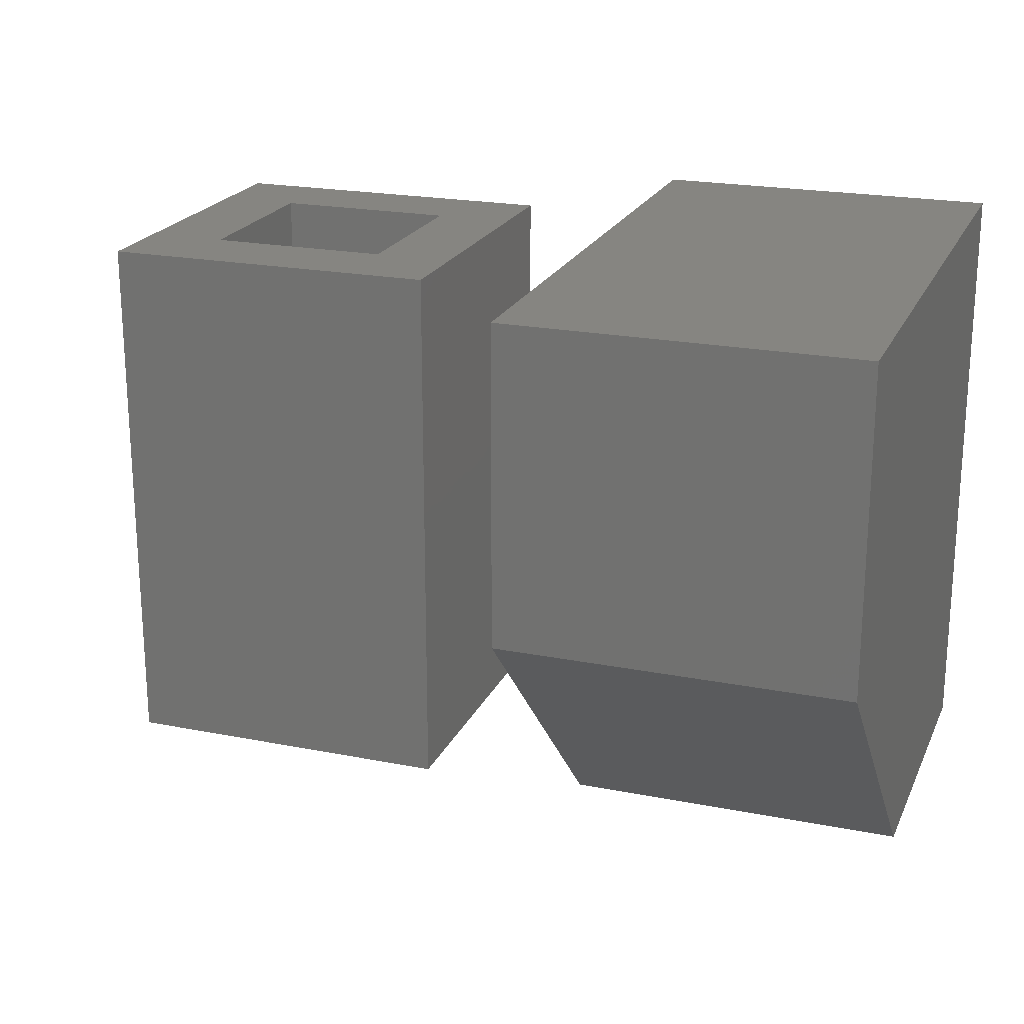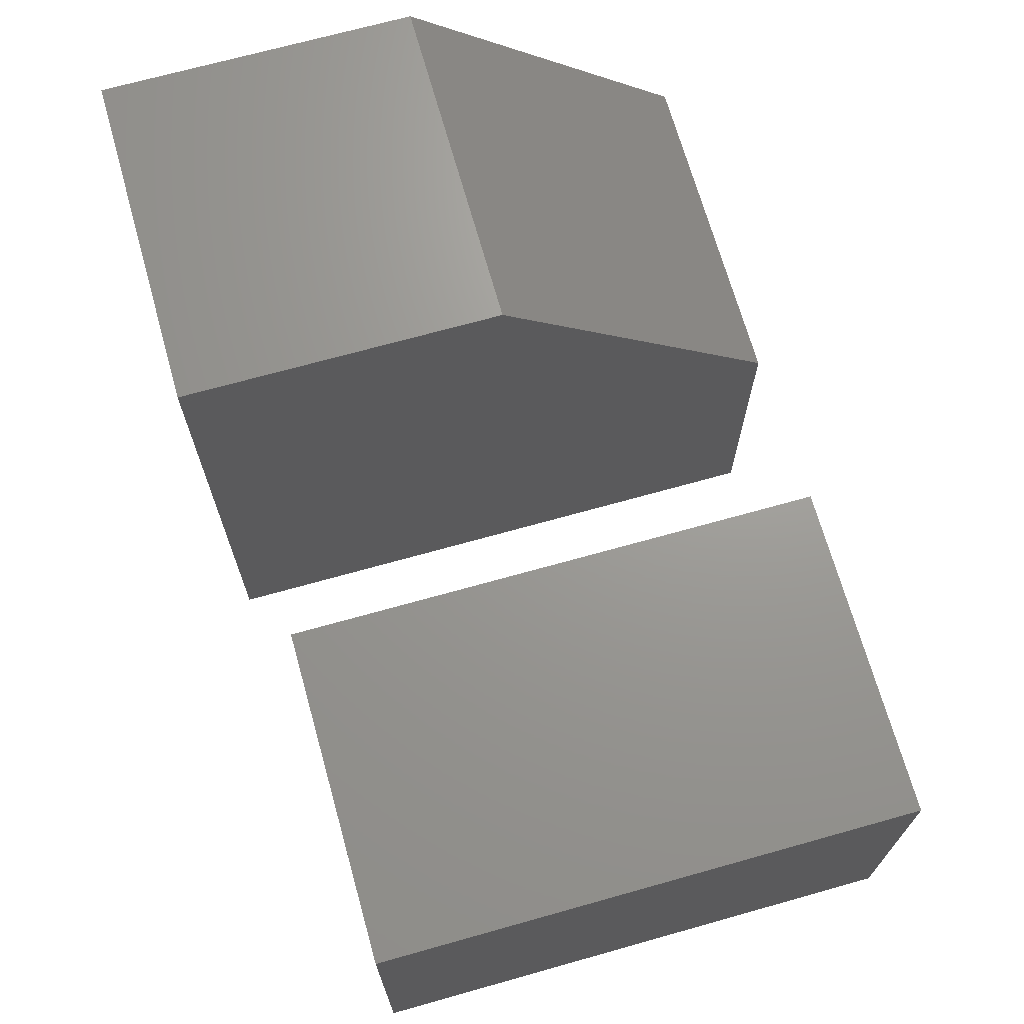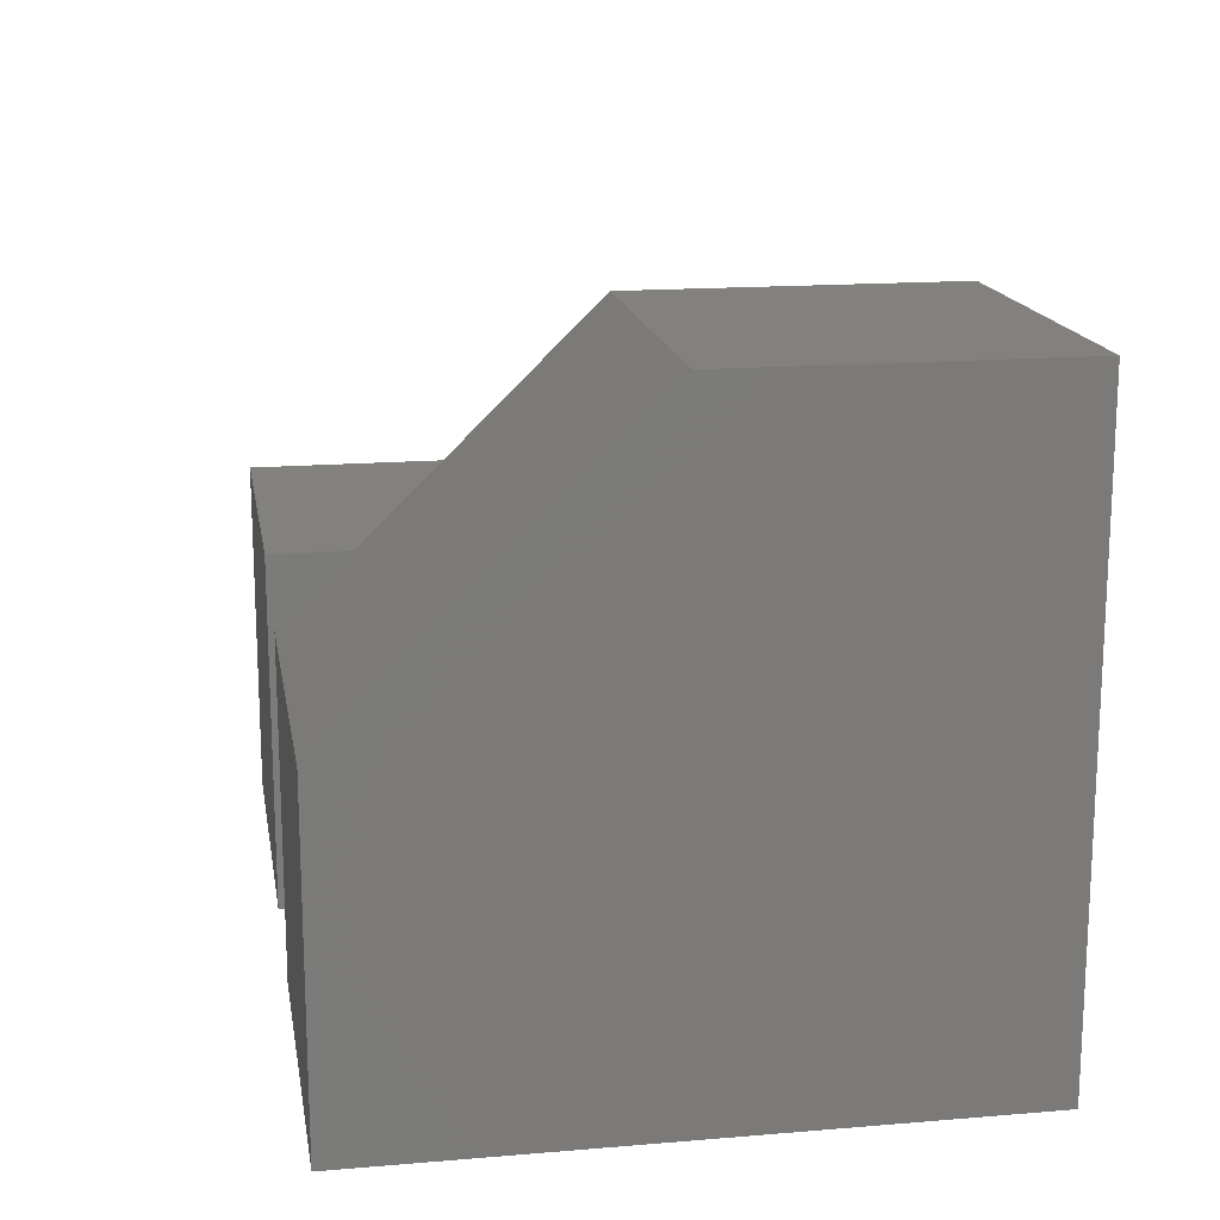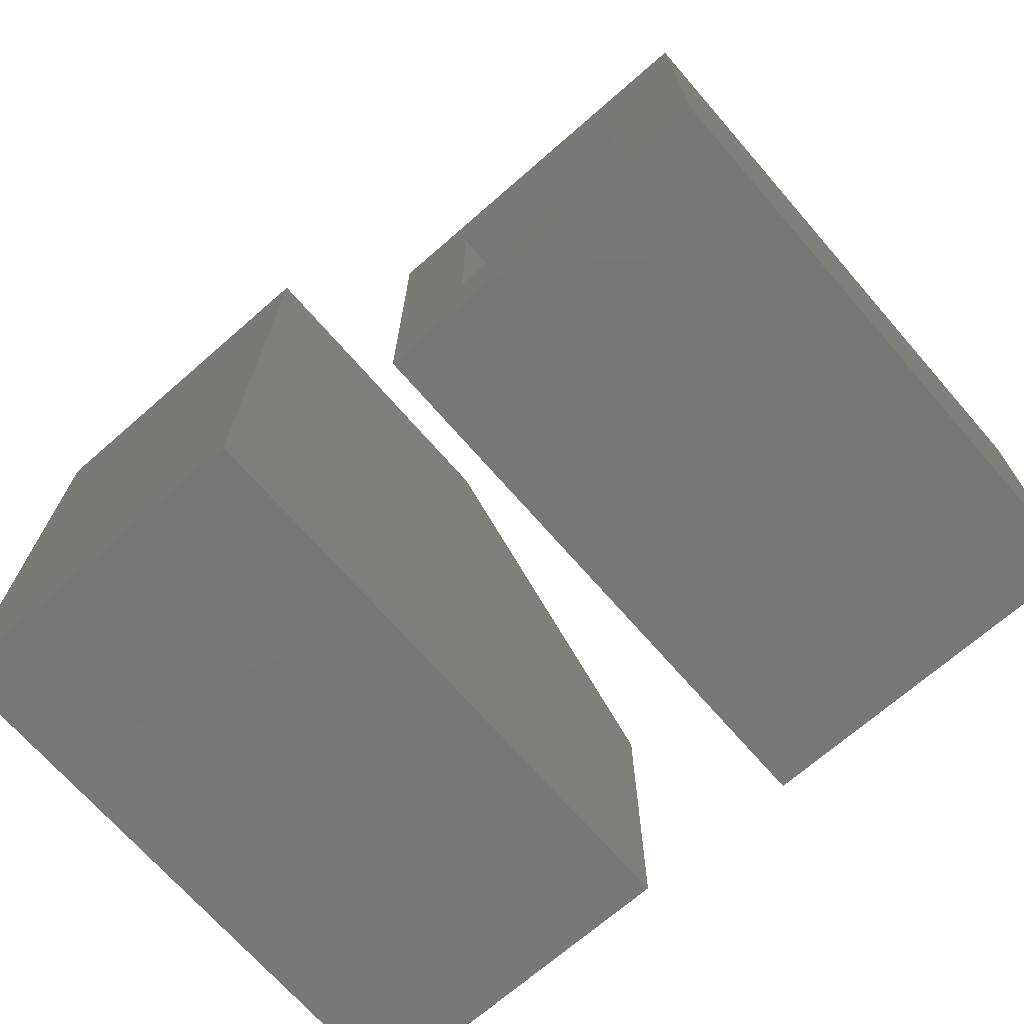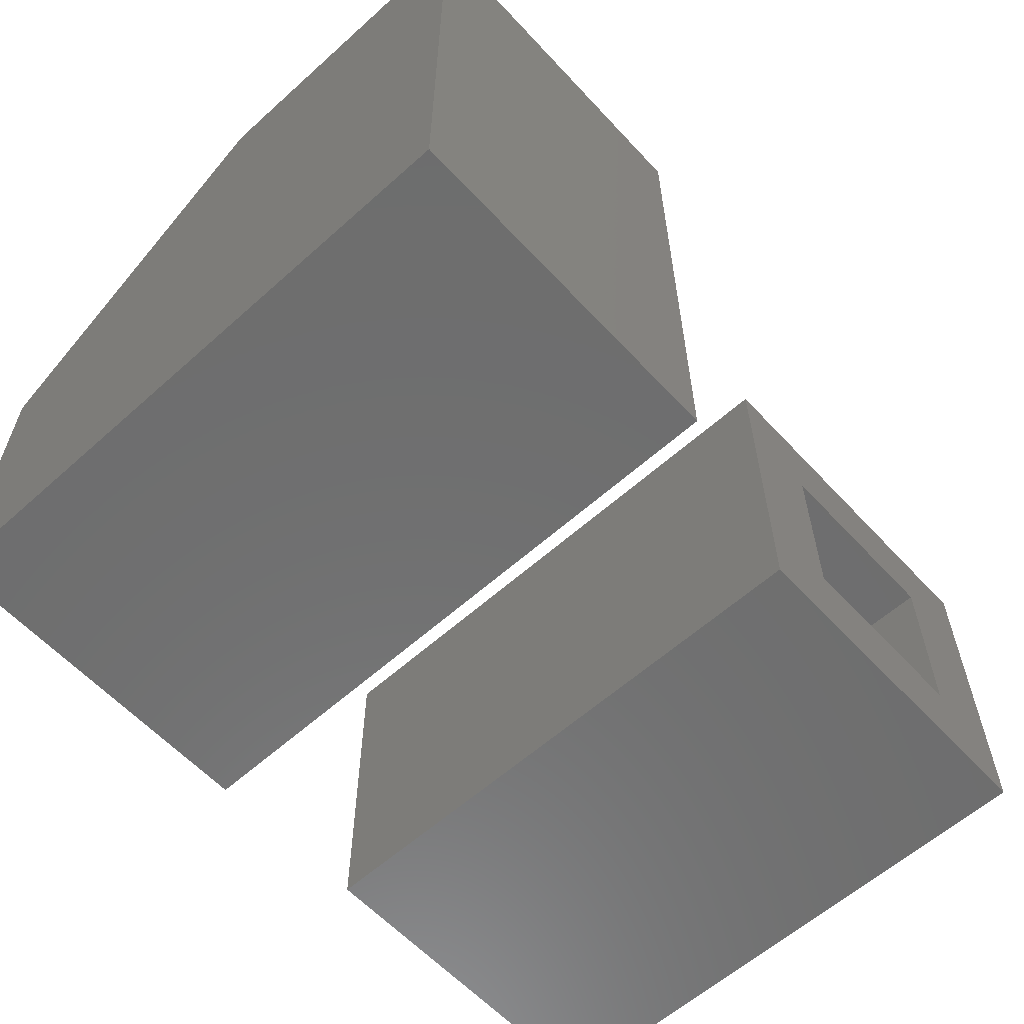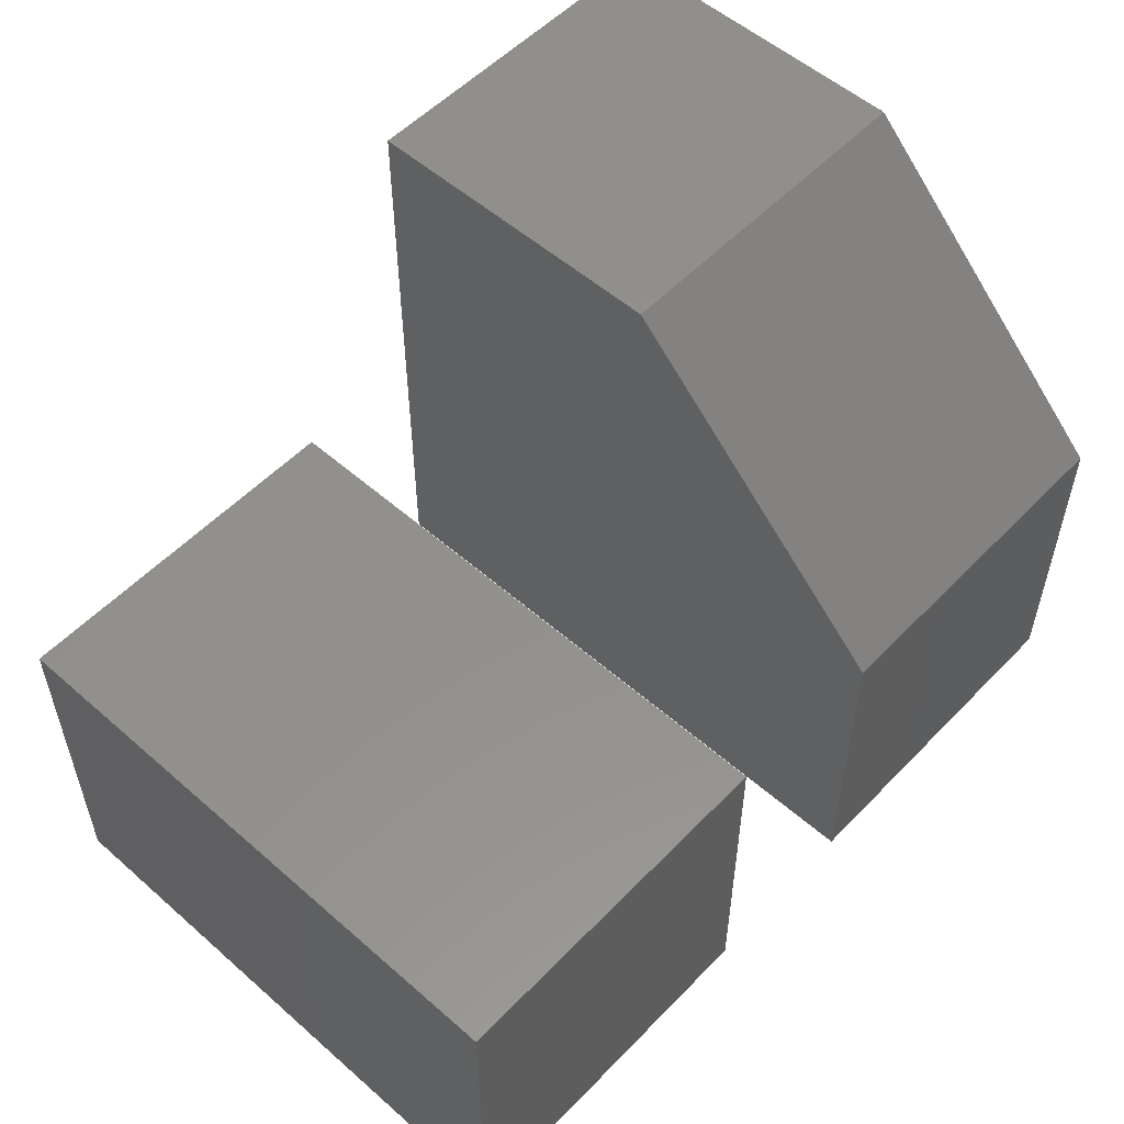
<metadata>
{"format":"stl","ext":"stl","renderer":"f3d","projection":"perspective","resolution":1024,"background":"white","views":[{"elev":21.3,"azim":19.4,"up":"+Y"},{"elev":69.4,"azim":-105.7,"up":"+Z"},{"elev":16.3,"azim":80.3,"up":"+Z"},{"elev":-70.3,"azim":-138.9,"up":"+Z"},{"elev":-60.0,"azim":132.5,"up":"+Z"},{"elev":54.5,"azim":-47.2,"up":"+Z"}]}
</metadata>
<code>
# stl→obj: 36 verts, 60 faces
v -0.8125 0.75 0.4375
v -0.6953 0.75 0.3203
v -0.8125 0.75 -0.0625
v -0.6953 0.75 0.05469
v -0.3086 0.75 -0.0625
v -0.4257 0.75 0.05469
v -0.3086 0.75 0.4375
v -0.4257 0.75 0.3203
v -0.4257 0.05469 0.3203
v -0.4257 0.05469 0.05469
v -0.6953 0.05469 0.3203
v -0.6953 0.05469 0.05469
v -0.8125 -0.0625 0.4375
v -0.8125 -0.0625 -0.0625
v -0.3086 -0.0625 0.4375
v -0.3086 -0.0625 -0.0625
v 0.4375 -0.0625 -0.0625
v -0.0625 -0.0625 -0.0625
v 0.4375 0.8125 -0.0625
v -0.0625 0.8125 -0.0625
v 0.4375 0.8125 0.8125
v -0.0625 0.8125 0.8125
v -0.0625 0.3534 0.8125
v 0.4375 0.3534 0.8125
v 0.4375 -0.0625 0.4052
v -0.0625 -0.0625 0.4052
v 0.3203 0.05469 0.05469
v 0.3203 0.6953 0.05469
v 0.05469 0.05469 0.05469
v 0.05469 0.6953 0.05469
v 0.3203 0.6953 0.6953
v 0.05469 0.6953 0.6953
v 0.3203 0.4013 0.6953
v 0.05469 0.4013 0.6953
v 0.3203 0.05469 0.356
v 0.05469 0.05469 0.356
f 1 2 3
f 3 2 4
f 3 4 5
f 5 4 6
f 5 6 7
f 7 6 8
f 7 8 1
f 1 8 2
f 9 8 10
f 10 8 6
f 2 11 4
f 4 11 12
f 12 10 4
f 4 10 6
f 11 2 9
f 9 2 8
f 13 14 15
f 15 14 16
f 15 16 7
f 7 16 5
f 1 3 13
f 13 3 14
f 14 3 16
f 16 3 5
f 13 15 1
f 1 15 7
f 17 18 19
f 19 18 20
f 19 20 21
f 21 20 22
f 22 23 21
f 21 23 24
f 24 23 25
f 25 23 26
f 26 18 25
f 25 18 17
f 23 22 26
f 26 22 20
f 26 20 18
f 17 19 25
f 25 19 21
f 25 21 24
f 11 9 12
f 12 9 10
f 27 28 29
f 29 28 30
f 28 31 30
f 30 31 32
f 31 33 32
f 32 33 34
f 33 35 34
f 34 35 36
f 35 27 36
f 36 27 29
f 29 30 36
f 36 30 32
f 36 32 34
f 33 31 35
f 35 31 28
f 35 28 27

</code>
